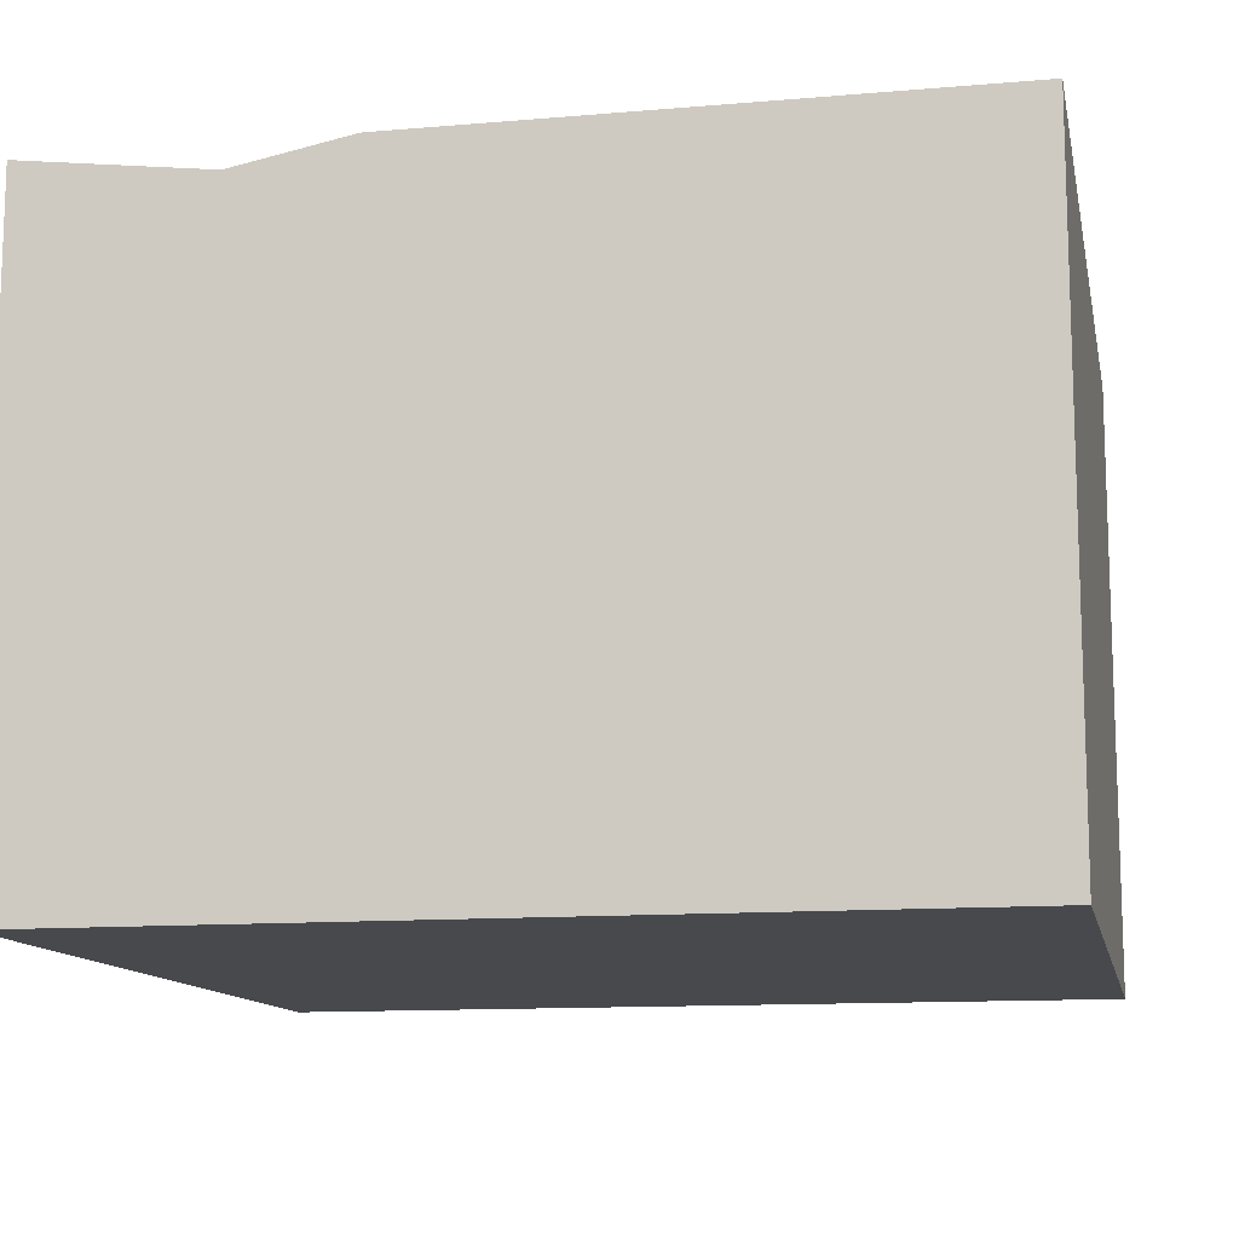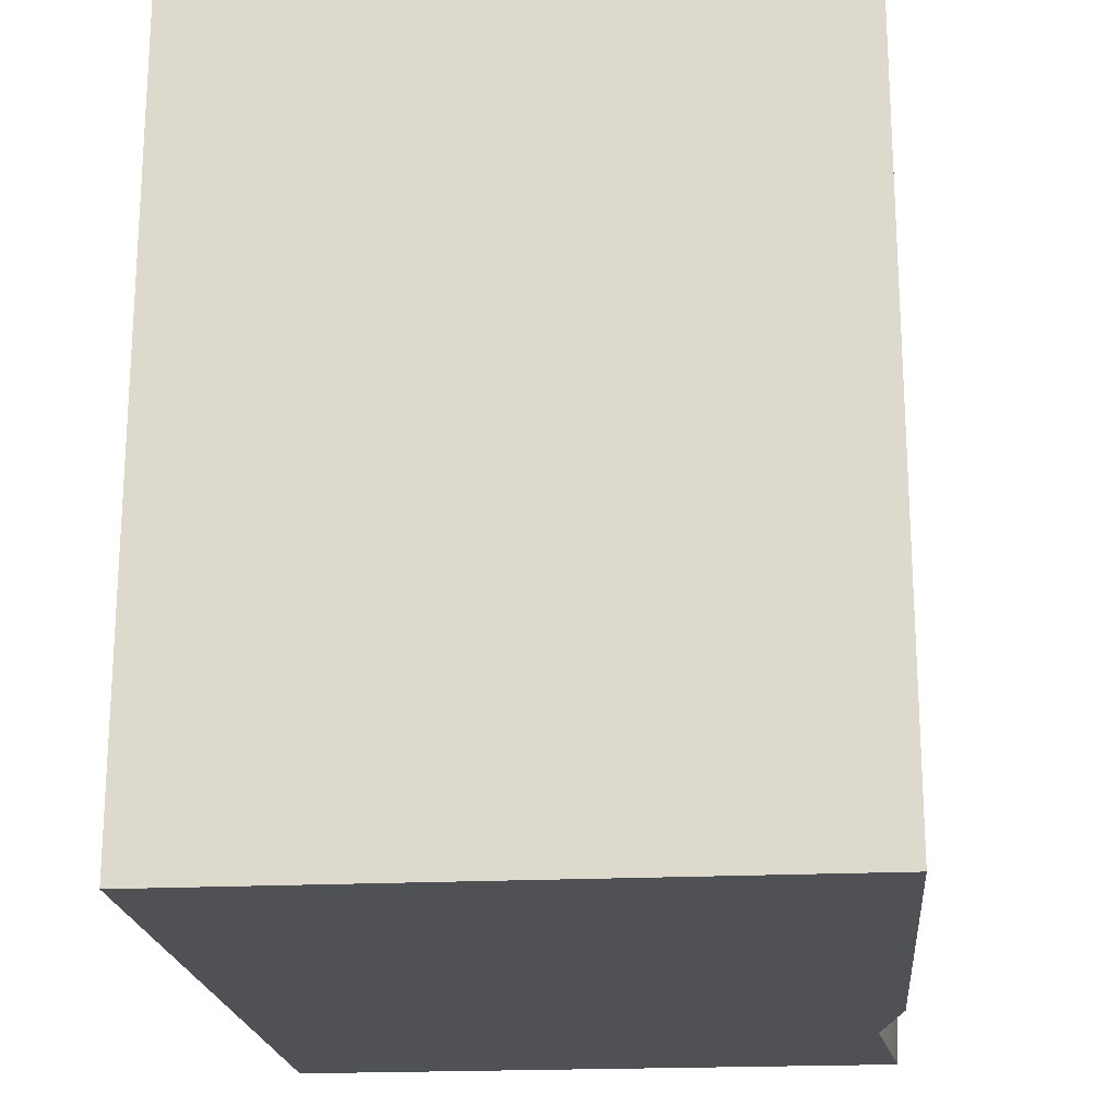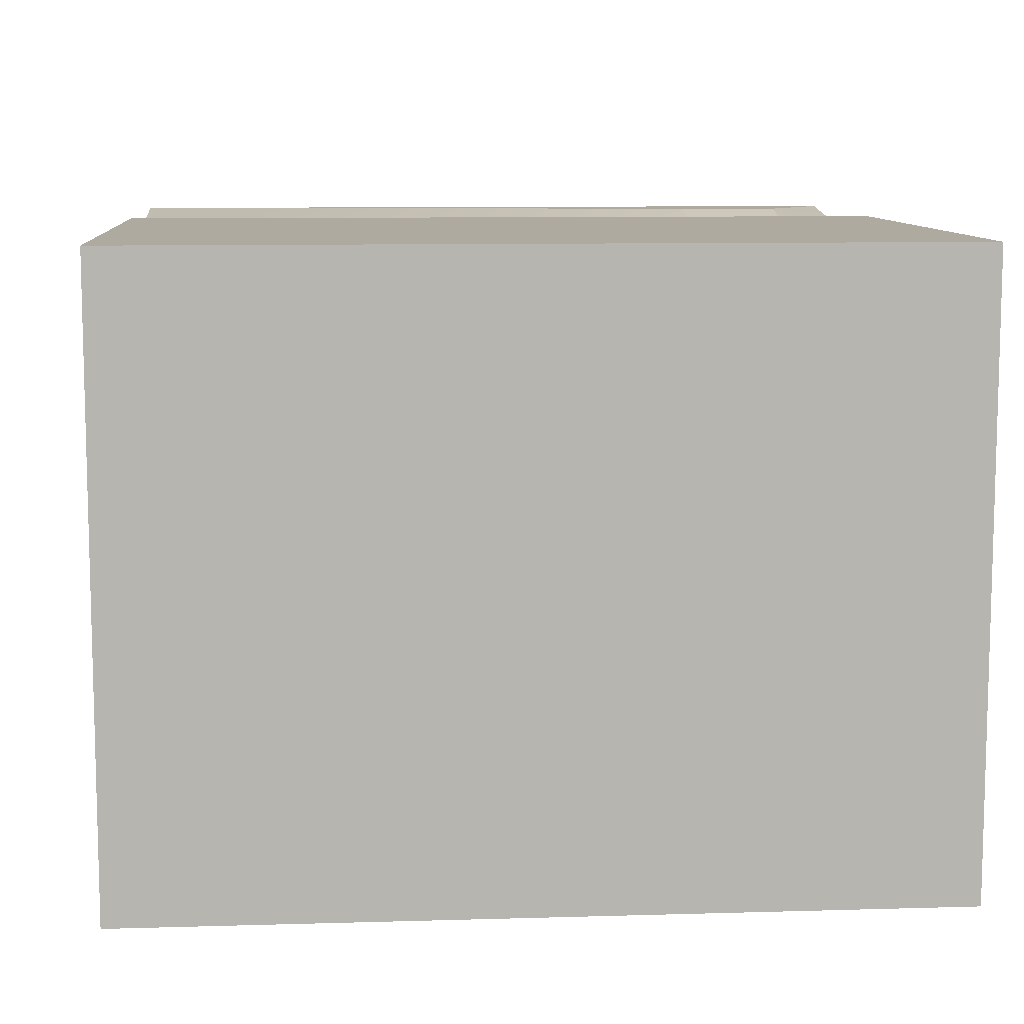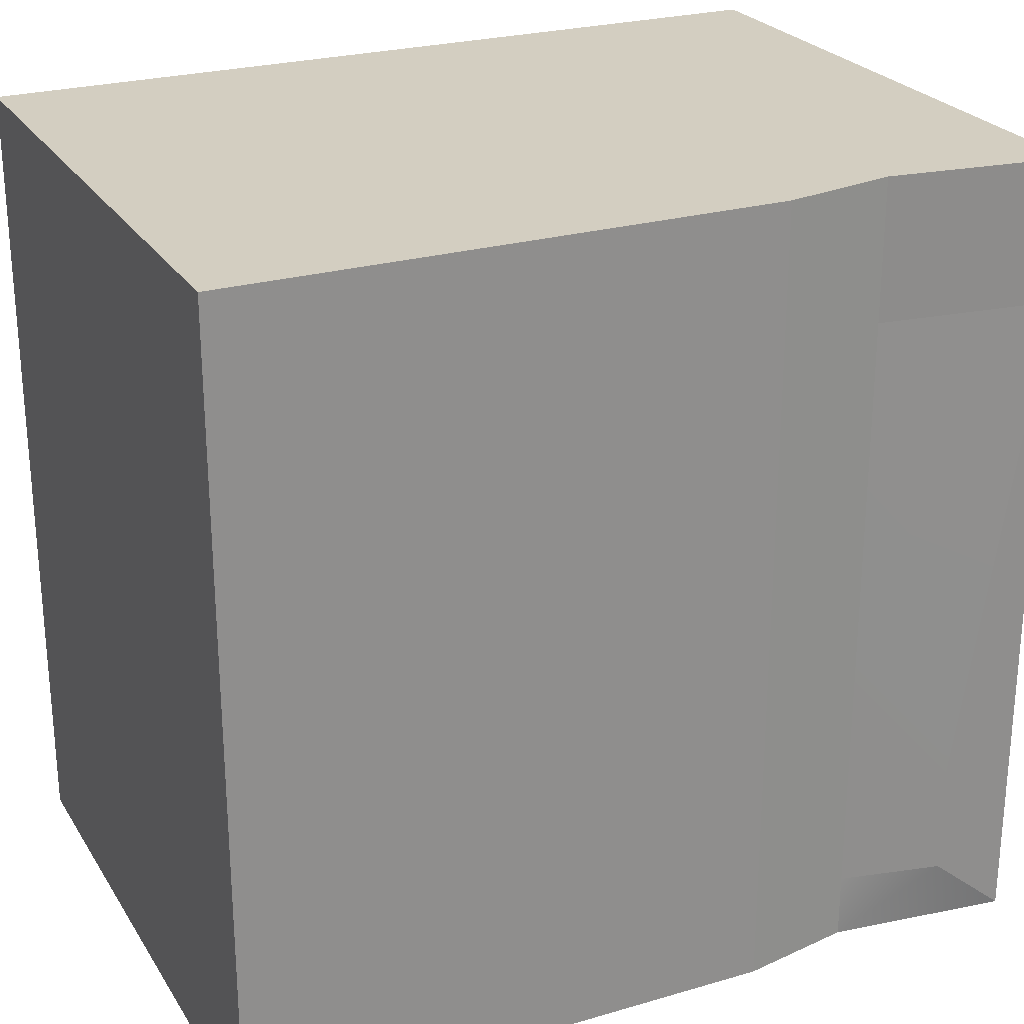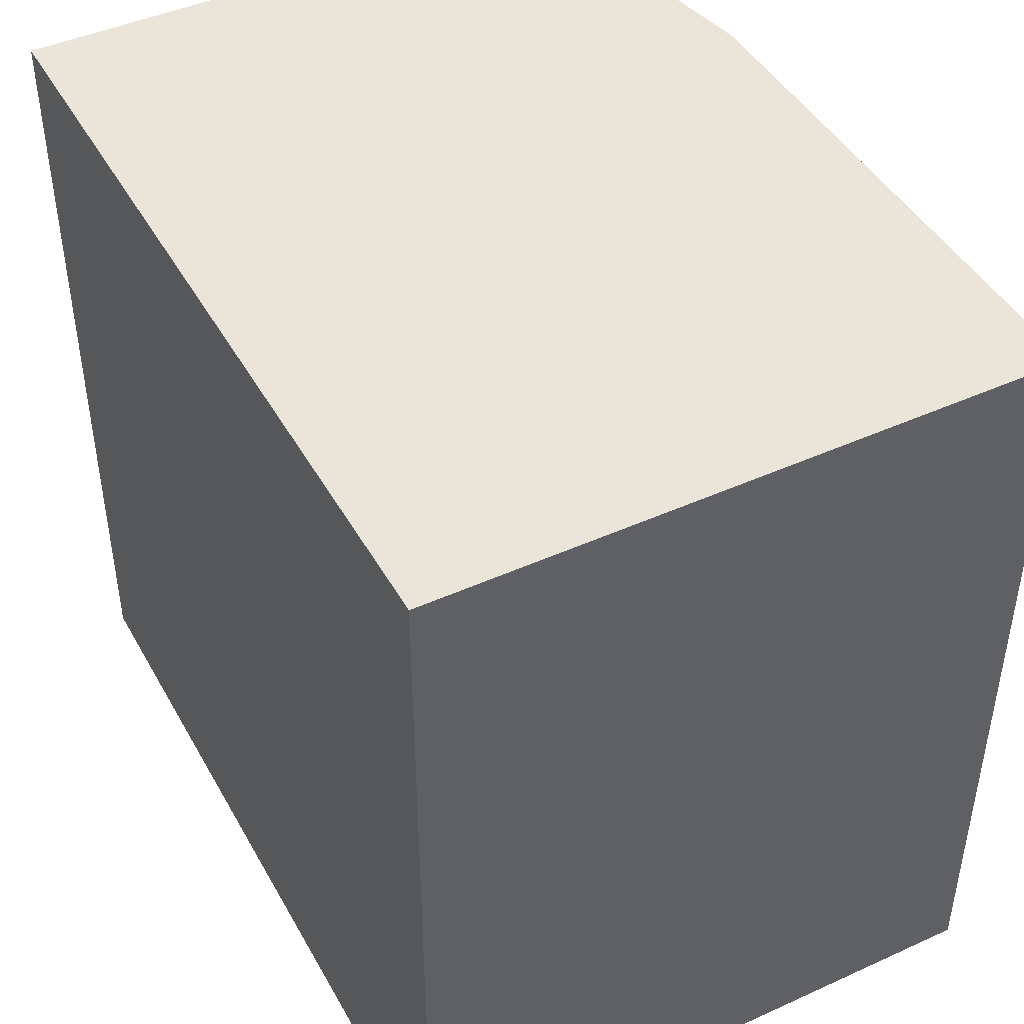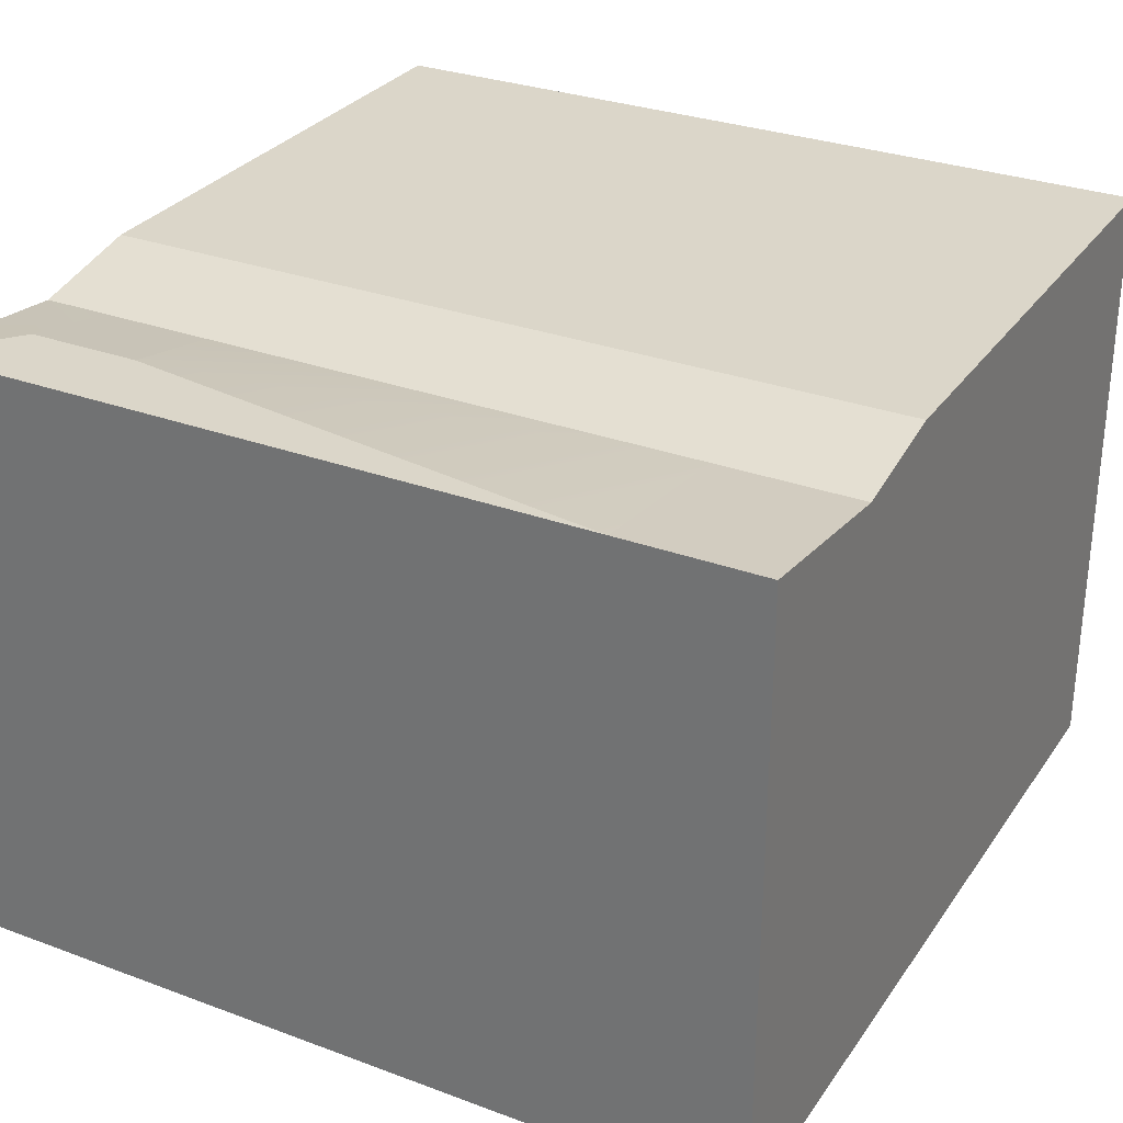
<metadata>
{"format":"obj","ext":"obj","renderer":"f3d","projection":"perspective","resolution":1024,"background":"white","views":[{"elev":-12.2,"azim":-168.6,"up":"+Z"},{"elev":-20.1,"azim":-84.8,"up":"+Y"},{"elev":9.5,"azim":-94.4,"up":"+Z"},{"elev":25.2,"azim":-25.2,"up":"+Y"},{"elev":44.9,"azim":-117.7,"up":"+Y"},{"elev":30.0,"azim":118.4,"up":"+Z"}]}
</metadata>
<code>
o CardboardBoxes_2.001_Cube.011
v -32.22 0 24
v -32.22 62.59 24
v 32.22 0 24
v 32.22 62.59 24
v -32.22 62.59 4.109
v -32.22 0 4.109
v 32.22 62.59 4.109
v 32.22 0 4.109
v -32.22 51.78 24
v 32.22 51.78 24
v 32.22 51.78 4.109
v -32.22 51.78 4.109
v 26.21 13.58 24
v 26.21 5.054 24
v 9.581 51.78 24
v 9.581 0 4.109
v 9.581 62.59 24
v 9.581 0 24
v 9.581 5.054 24
v 9.581 13.58 24
v 9.581 62.59 4.109
v -32.22 0 -23.49
v -32.22 62.59 -23.49
v 32.22 0 -23.49
v 32.22 62.59 -23.49
v -32.22 62.59 -4.109
v -32.22 0 -4.109
v 32.22 62.59 -4.109
v 32.22 0 -4.109
v -32.22 51.78 -23.49
v 32.22 51.78 -23.49
v 32.22 51.78 -4.109
v -32.22 51.78 -4.109
v 26.21 13.58 -23.49
v 26.21 5.054 -23.49
v 9.581 51.78 -23.49
v 9.581 0 -4.109
v 9.581 62.59 -23.49
v 9.581 0 -23.49
v 9.581 5.054 -23.49
v 9.581 13.58 -23.49
v 9.581 62.59 -4.109
v 18.32 0 22.29
v 18.32 0 3.816
v 18.32 51.78 22.29
v 18.32 5.054 22.29
v 18.32 13.58 22.29
v 18.32 62.59 22.29
v 18.32 62.59 3.816
v 18.32 0 -23.49
v 18.32 0 -3.816
v 18.32 51.78 -23.49
v 18.32 5.054 -23.49
v 18.32 13.58 -23.49
v 18.32 62.59 -23.49
v 18.32 62.59 -3.816
f 10 8 11
f 27 12 33
f 21 2 17
f 43 8 3
f 29 44 51
f 12 1 9
f 5 9 2
f 2 15 17
f 4 11 7
f 20 1 19
f 1 18 19
f 3 13 14
f 43 14 46
f 15 47 45
f 48 21 17
f 6 18 1
f 17 45 48
f 15 9 20
f 29 11 8
f 29 31 32
f 23 42 38
f 50 29 51
f 22 33 30
f 30 26 23
f 36 23 38
f 32 25 28
f 41 22 30
f 22 40 39
f 24 34 31
f 50 35 24
f 54 36 52
f 55 42 56
f 39 27 22
f 52 38 55
f 36 41 30
f 37 44 16
f 31 55 25
f 55 28 25
f 34 52 31
f 40 50 39
f 50 37 39
f 48 10 4
f 7 48 4
f 45 13 10
f 43 19 18
f 16 43 18
f 37 6 27
f 10 3 8
f 27 6 12
f 21 5 2
f 43 44 8
f 29 8 44
f 12 6 1
f 5 12 9
f 2 9 15
f 4 10 11
f 20 9 1
f 3 10 13
f 43 3 14
f 15 20 47
f 48 49 21
f 6 16 18
f 17 15 45
f 29 32 11
f 29 24 31
f 23 26 42
f 50 24 29
f 22 27 33
f 30 33 26
f 36 30 23
f 32 31 25
f 41 40 22
f 24 35 34
f 50 53 35
f 54 41 36
f 55 38 42
f 39 37 27
f 52 36 38
f 37 51 44
f 31 52 55
f 55 56 28
f 34 54 52
f 40 53 50
f 50 51 37
f 48 45 10
f 7 49 48
f 45 47 13
f 43 46 19
f 16 44 43
f 37 16 6
f 33 5 26
f 20 46 47
f 32 7 11
f 56 21 49
f 26 21 42
f 28 49 7
f 53 41 54
f 35 54 34
f 47 14 13
f 33 12 5
f 20 19 46
f 32 28 7
f 56 42 21
f 26 5 21
f 28 56 49
f 53 40 41
f 35 53 54
f 47 46 14

</code>
